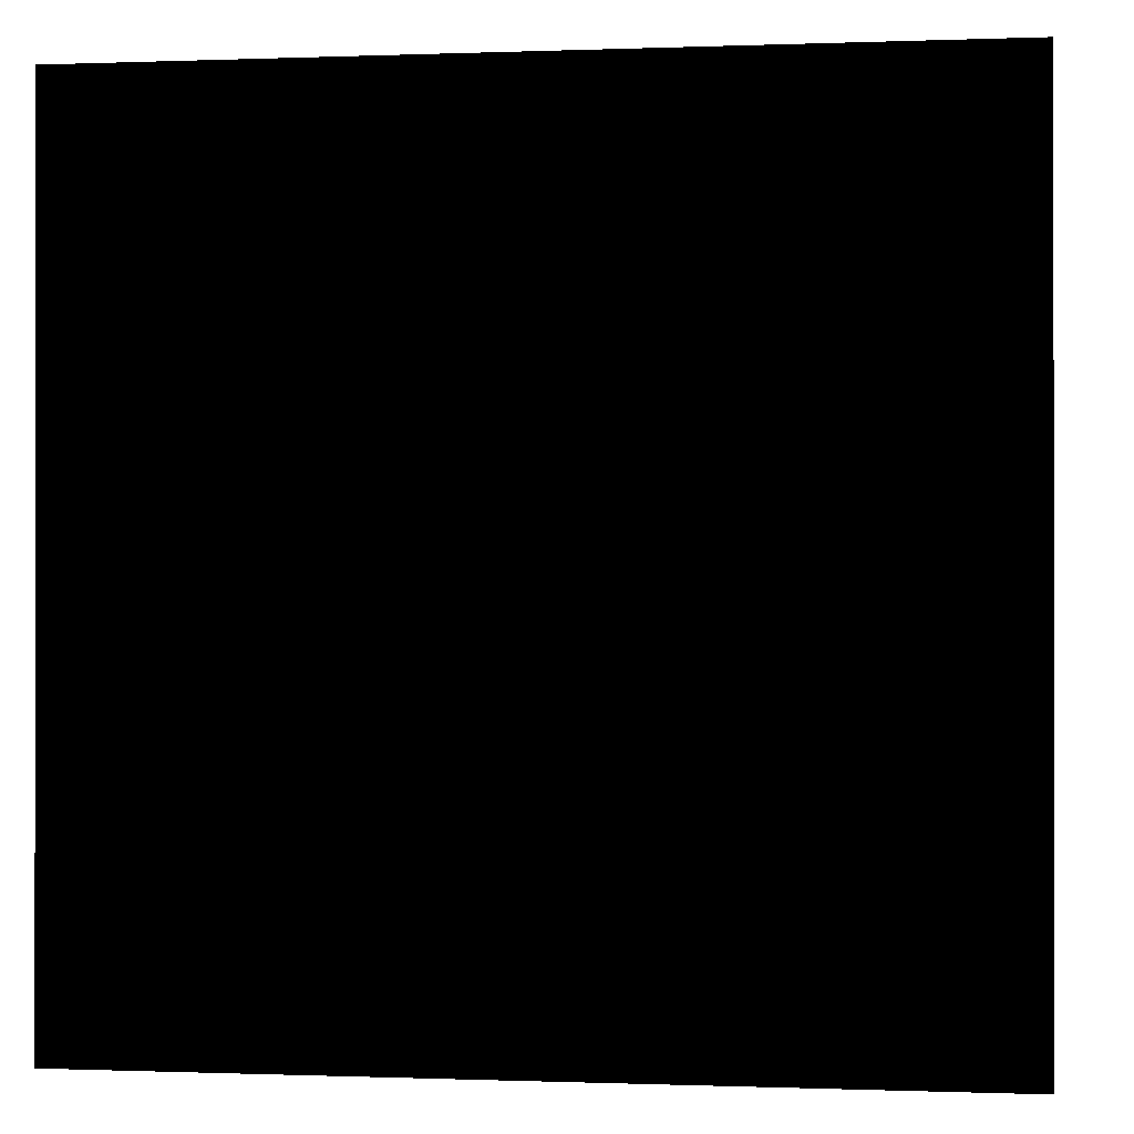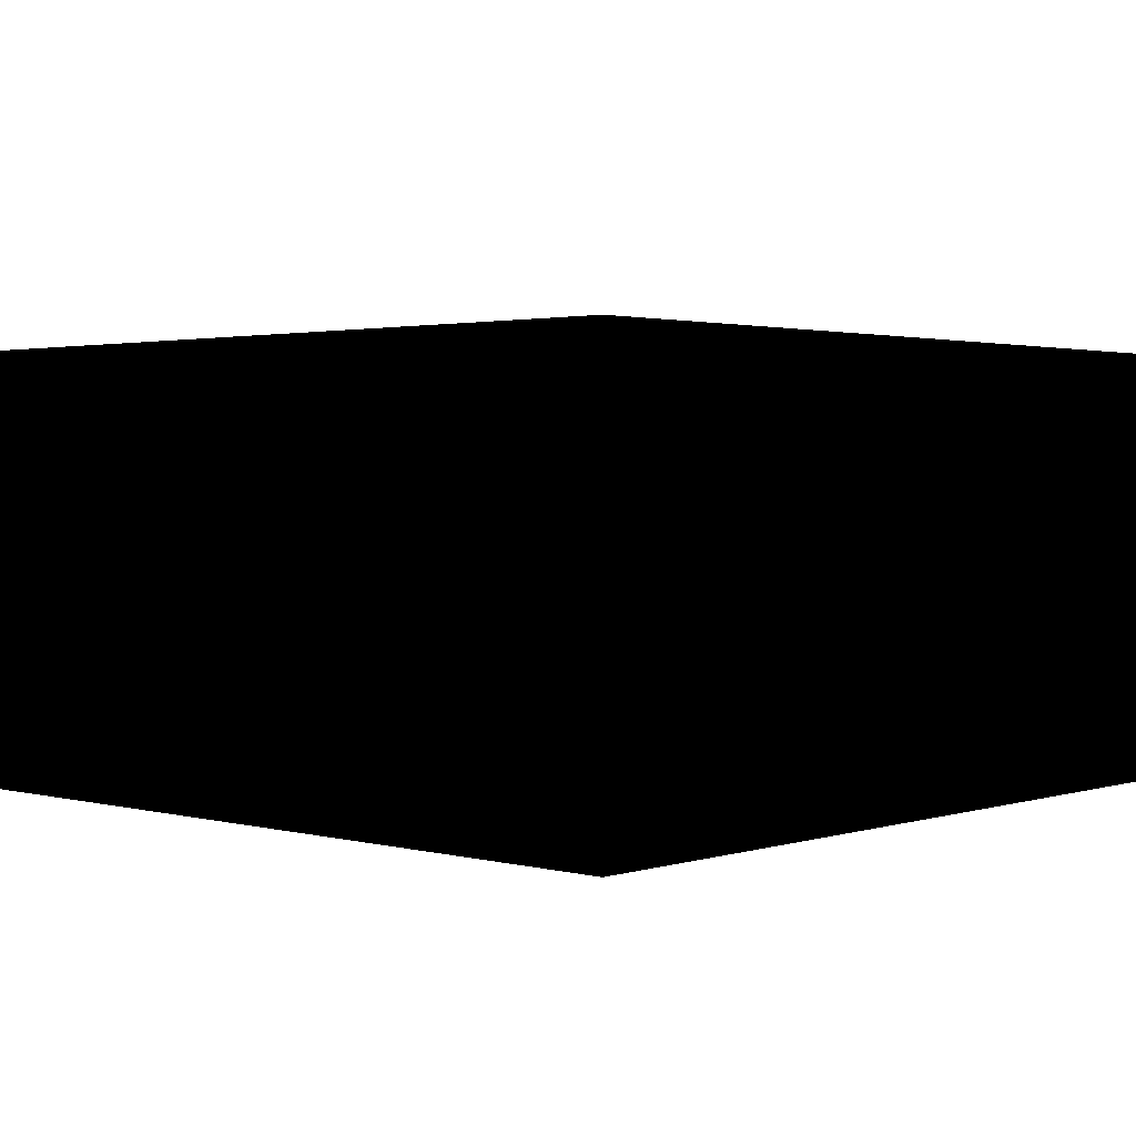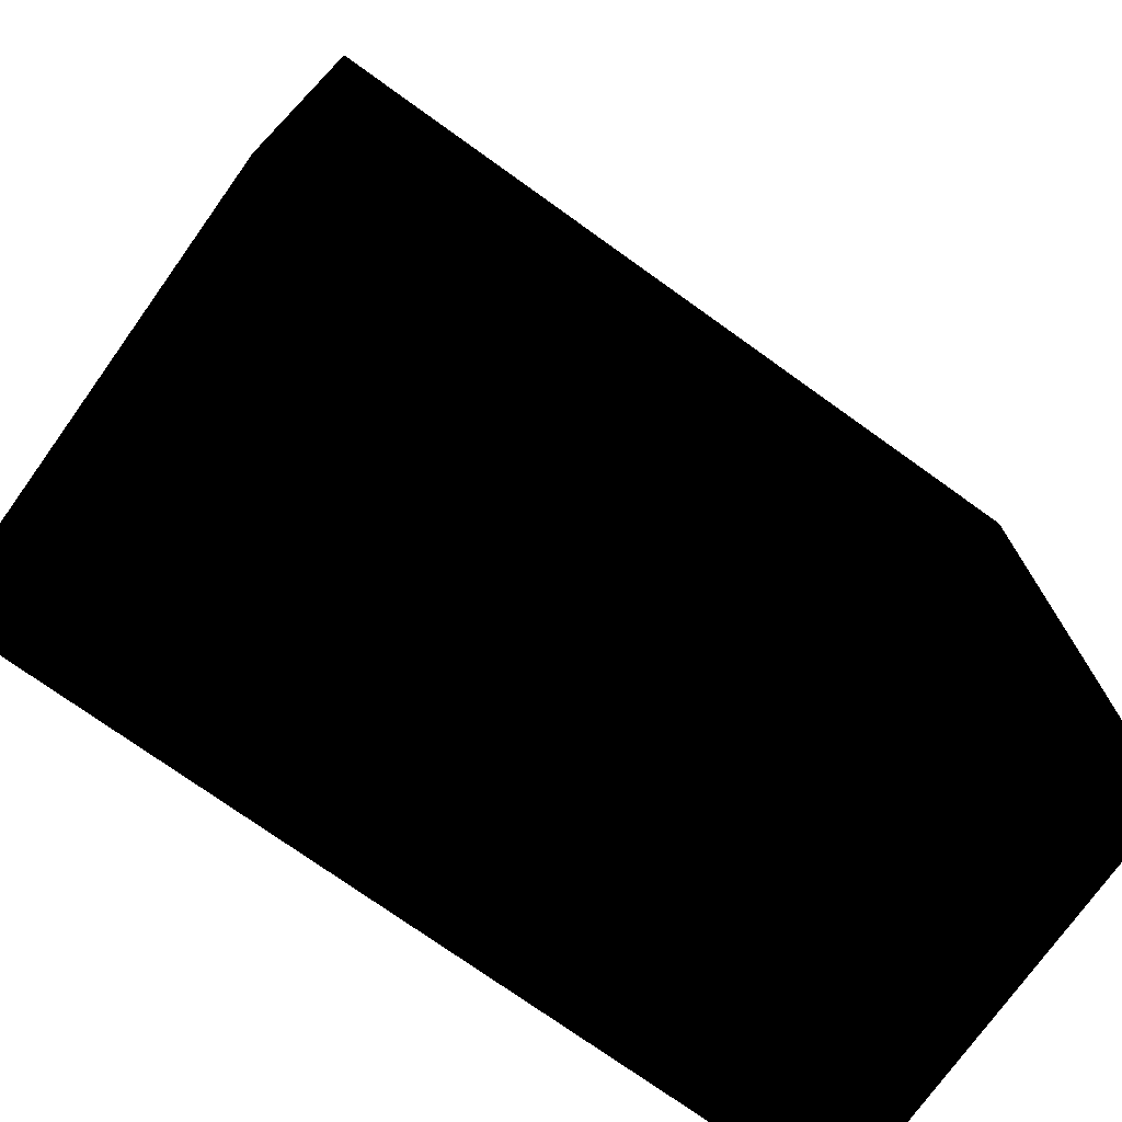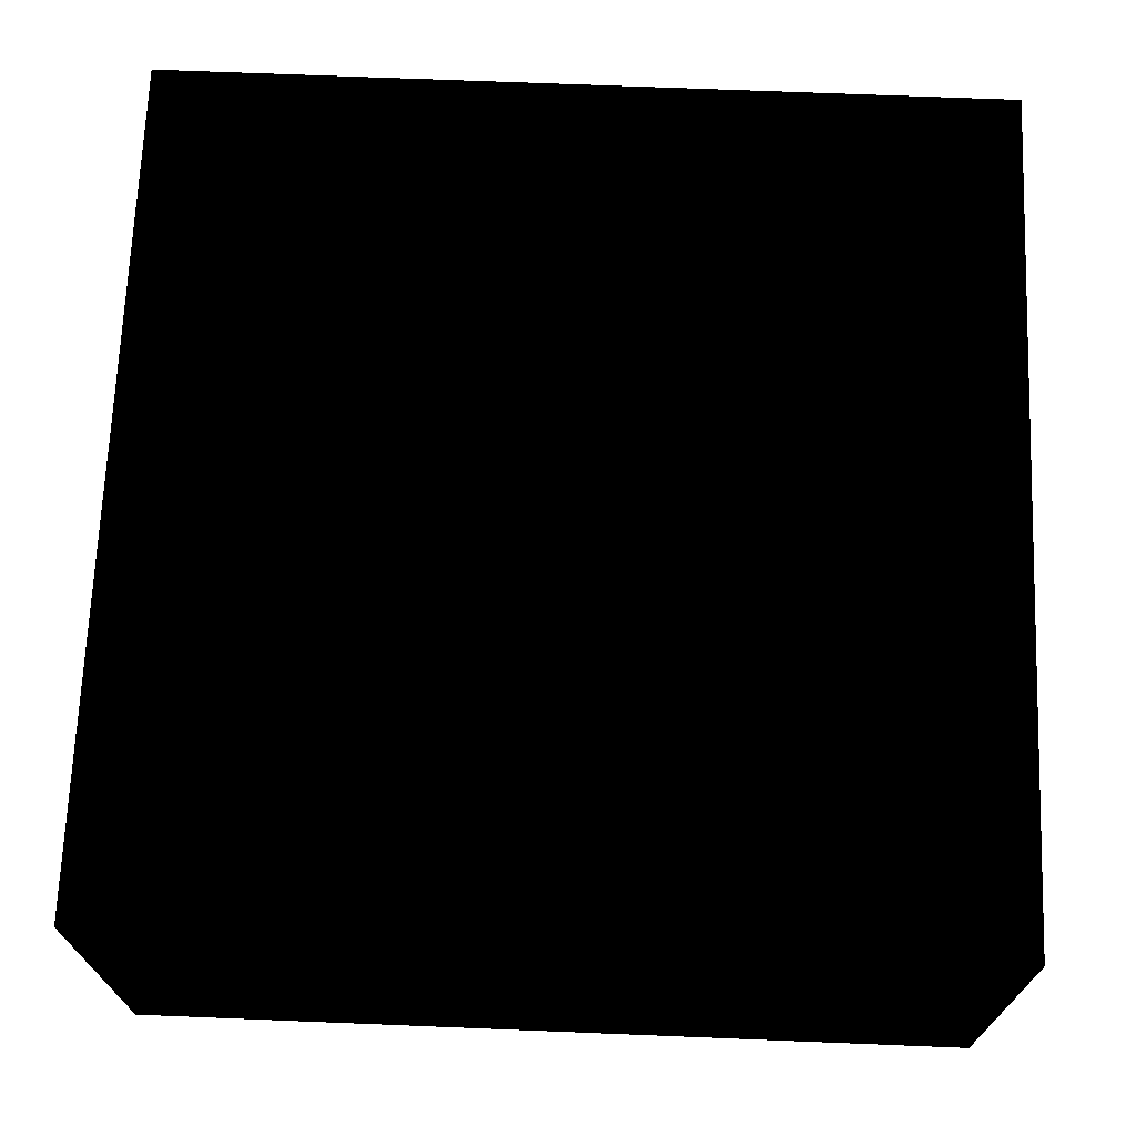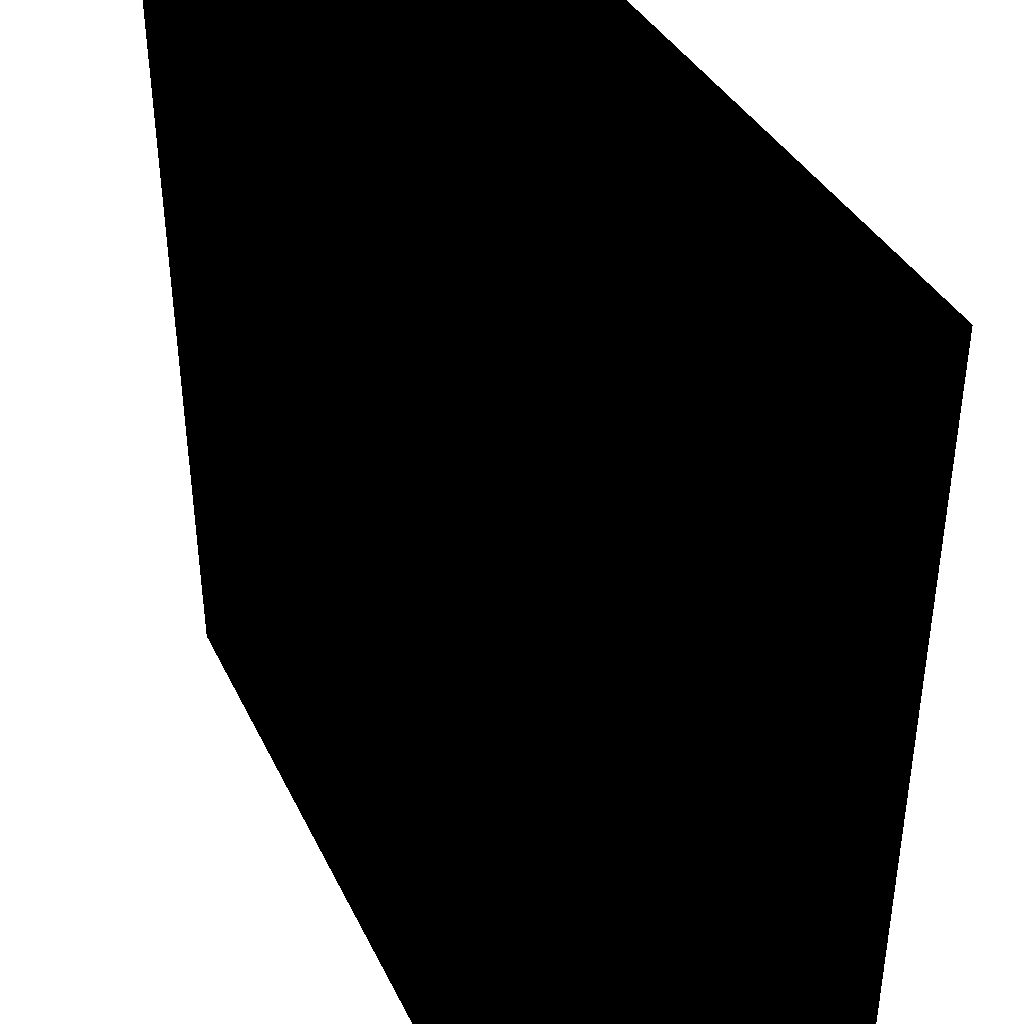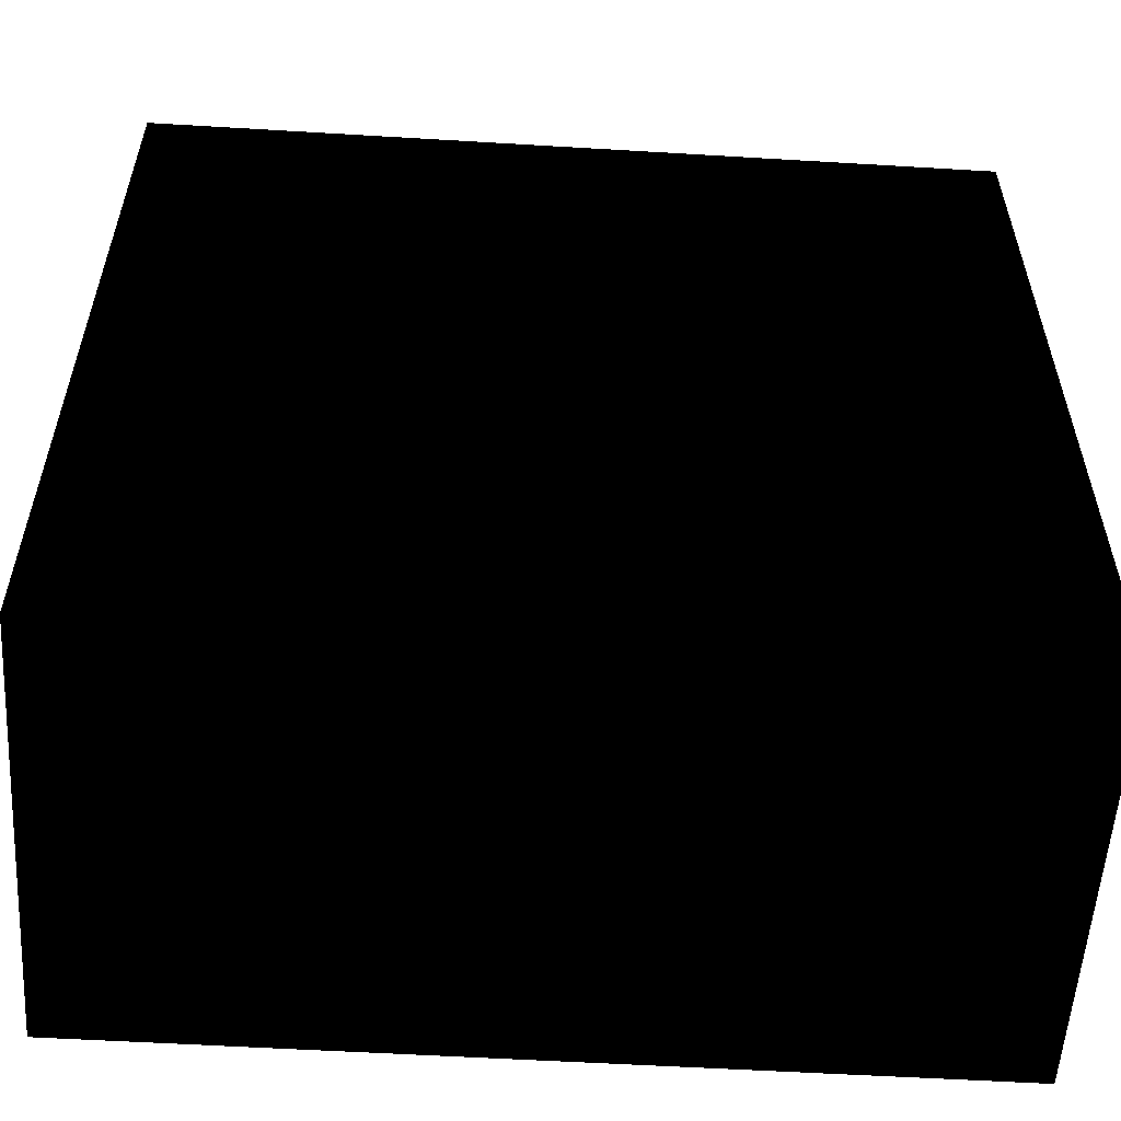
<metadata>
{"format":"obj","ext":"obj","renderer":"f3d","projection":"perspective","resolution":1024,"background":"white","views":[{"elev":-0.3,"azim":-172.0,"up":"+Z"},{"elev":2.1,"azim":42.5,"up":"+Y"},{"elev":-74.7,"azim":-35.6,"up":"+Z"},{"elev":69.7,"azim":-87.7,"up":"+Y"},{"elev":38.0,"azim":-114.0,"up":"+Z"},{"elev":-56.1,"azim":176.4,"up":"+Z"}]}
</metadata>
<code>
v 1.75 2.5 -1.75 0.498 0.498 0.498 #0.502
v 1.75 0.75 -1.75 0.498 0.498 0.498 #0.502
v -1.75 0.75 -1.75 0.498 0.498 0.498 #0.502
v 1.75 2.5 -1.75 0.498 0.498 0.498 #0.502
v -1.75 0.75 -1.75 0.498 0.498 0.498 #0.502
v -1.75 2.5 -1.75 0.498 0.498 0.498 #0.502
v -1.75 2.5 -1.75 0.498 0.498 0.498 #0.502
v -1.75 0.75 -1.75 0.498 0.498 0.498 #0.502
v -1.75 0.75 1.75 0.498 0.498 0.498 #0.502
v -1.75 2.5 -1.75 0.498 0.498 0.498 #0.502
v -1.75 0.75 1.75 0.498 0.498 0.498 #0.502
v -1.75 2.5 1.75 0.498 0.498 0.498 #0.502
v -1.75 2.5 1.75 0.498 0.498 0.498 #0.502
v -1.75 0.75 1.75 0.498 0.498 0.498 #0.502
v 1.75 0.75 1.75 0.498 0.498 0.498 #0.502
v -1.75 2.5 1.75 0.498 0.498 0.498 #0.502
v 1.75 0.75 1.75 0.498 0.498 0.498 #0.502
v 1.75 2.5 1.75 0.498 0.498 0.498 #0.502
v 1.75 2.5 1.75 0.498 0.498 0.498 #0.502
v 1.75 0.75 1.75 0.498 0.498 0.498 #0.502
v 1.75 0.75 -1.75 0.498 0.498 0.498 #0.502
v 1.75 2.5 1.75 0.498 0.498 0.498 #0.502
v 1.75 0.75 -1.75 0.498 0.498 0.498 #0.502
v 1.75 2.5 -1.75 0.498 0.498 0.498 #0.502
v 1.75 2.5 1.75 0.498 0.498 0.498 #0.502
v 1.75 2.5 -1.75 0.498 0.498 0.498 #0.502
v -1.75 2.5 -1.75 0.498 0.498 0.498 #0.502
v 1.75 2.5 1.75 0.498 0.498 0.498 #0.502
v -1.75 2.5 -1.75 0.498 0.498 0.498 #0.502
v -1.75 2.5 1.75 0.498 0.498 0.498 #0.502
v 1.75 0.75 1.75 0.498 0.498 0.498 #0.502
v 1.75 0.75 -1.75 0.498 0.498 0.498 #0.502
v -1.75 0.75 -1.75 0.498 0.498 0.498 #0.502
v 1.75 0.75 1.75 0.498 0.498 0.498 #0.502
v -1.75 0.75 -1.75 0.498 0.498 0.498 #0.502
v -1.75 0.75 1.75 0.498 0.498 0.498 #0.502
f 1 2 3
f 4 5 6
f 7 8 9
f 10 11 12
f 13 14 15
f 16 17 18
f 19 20 21
f 22 23 24
f 25 26 27
f 28 29 30
f 31 32 33
f 34 35 36

</code>
